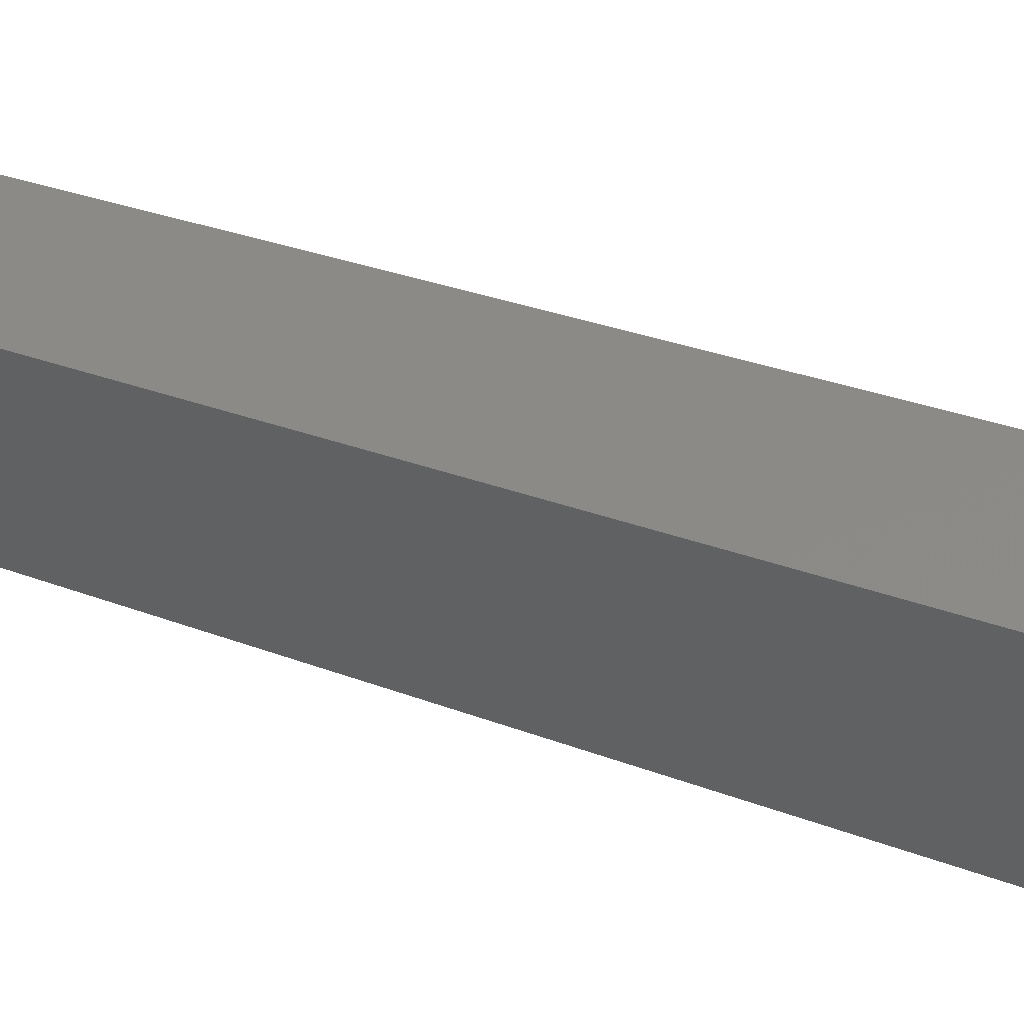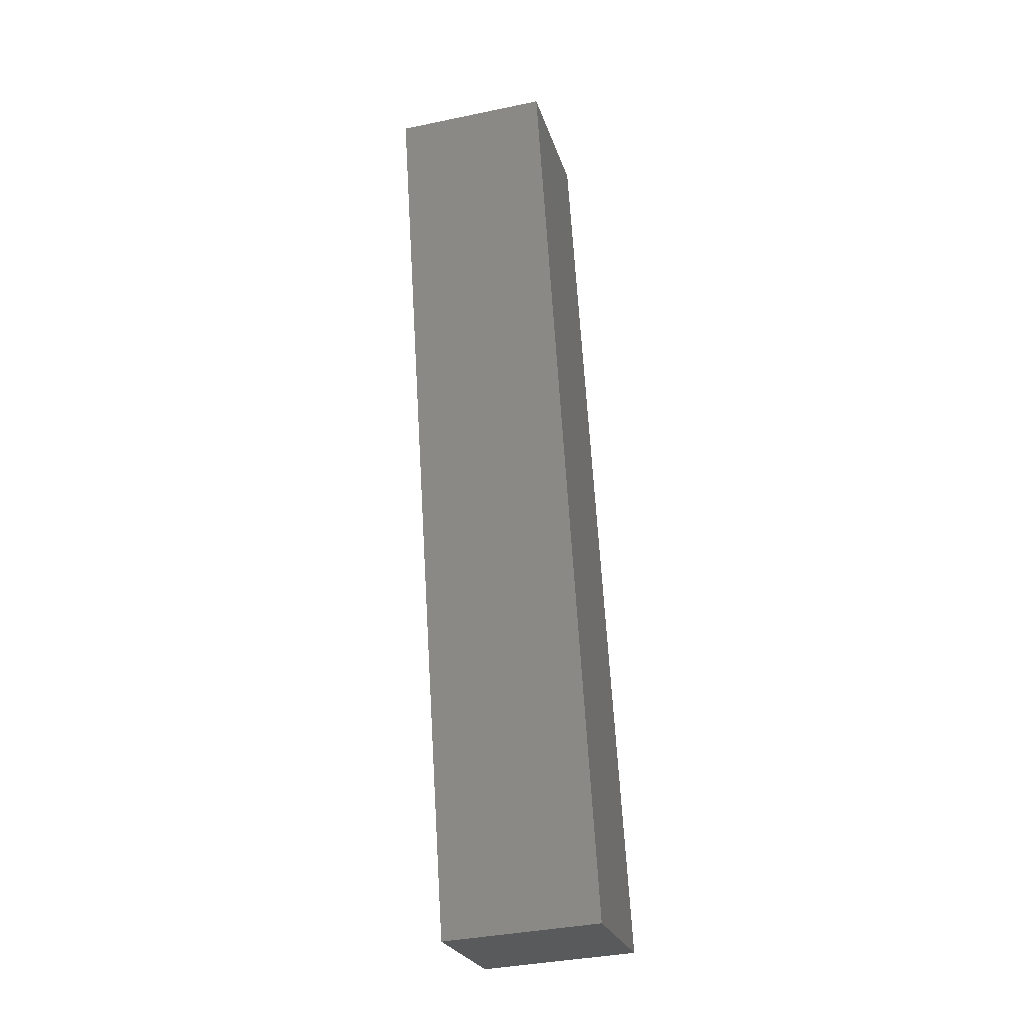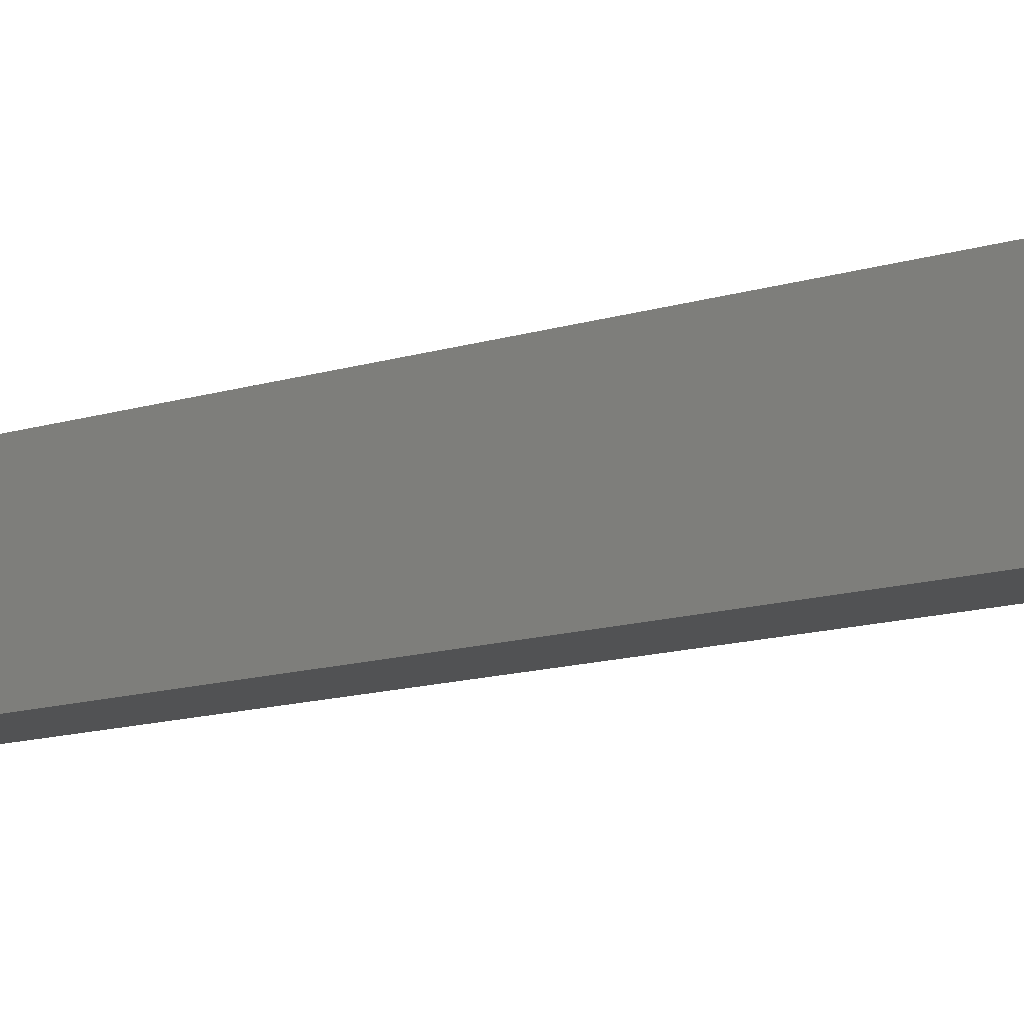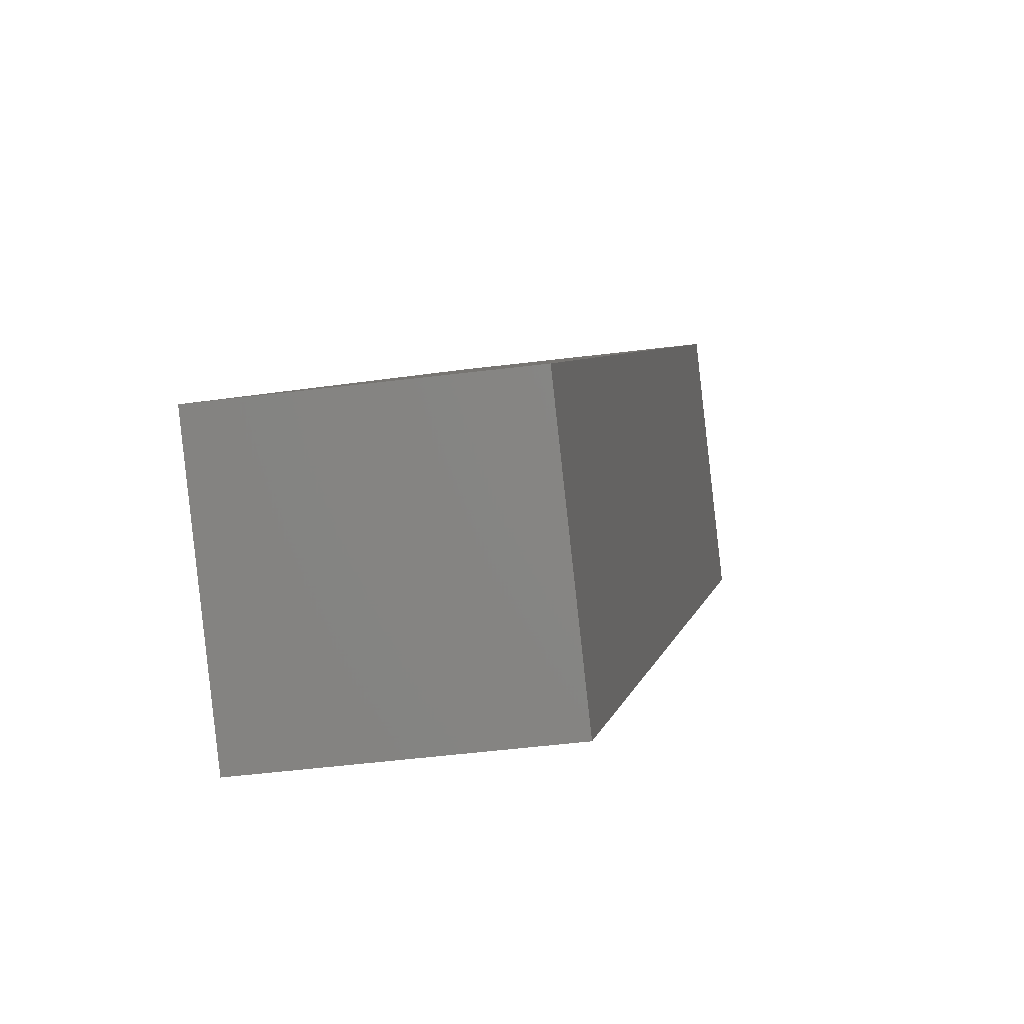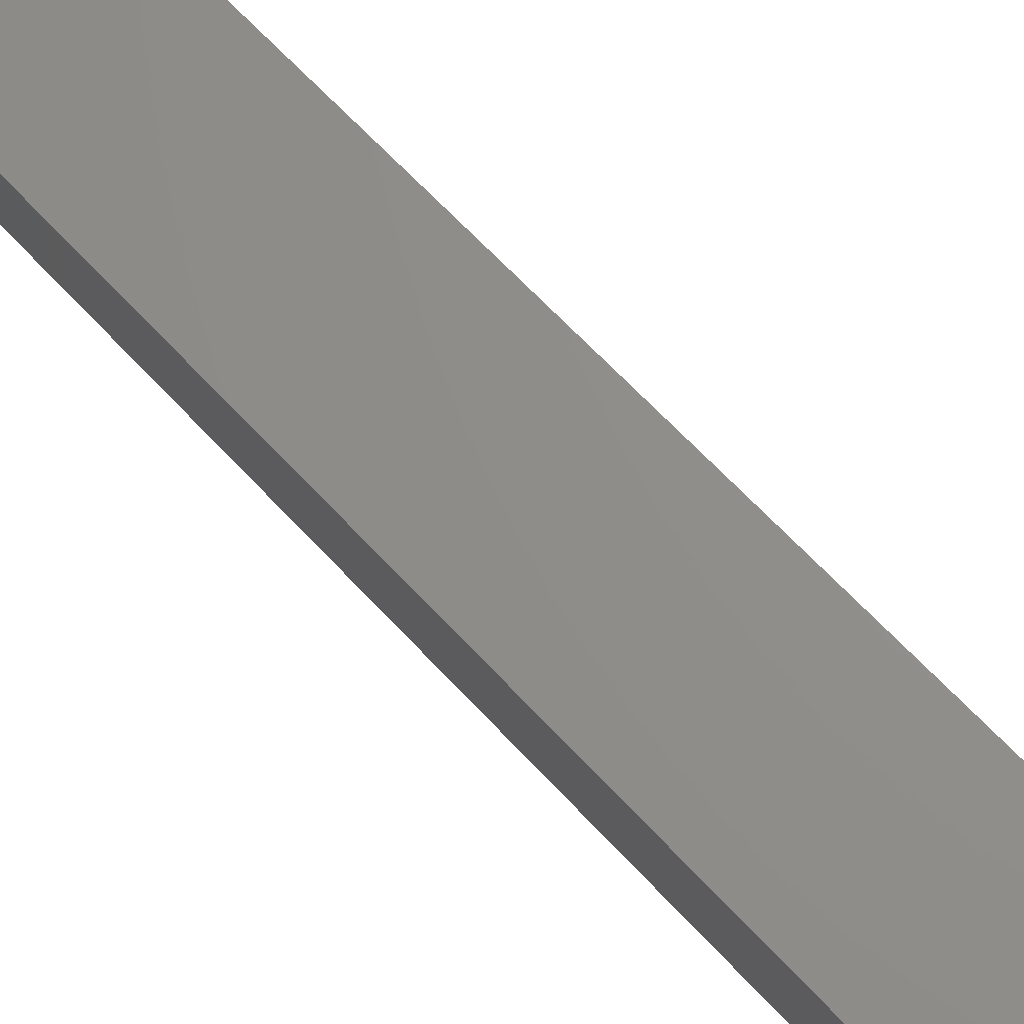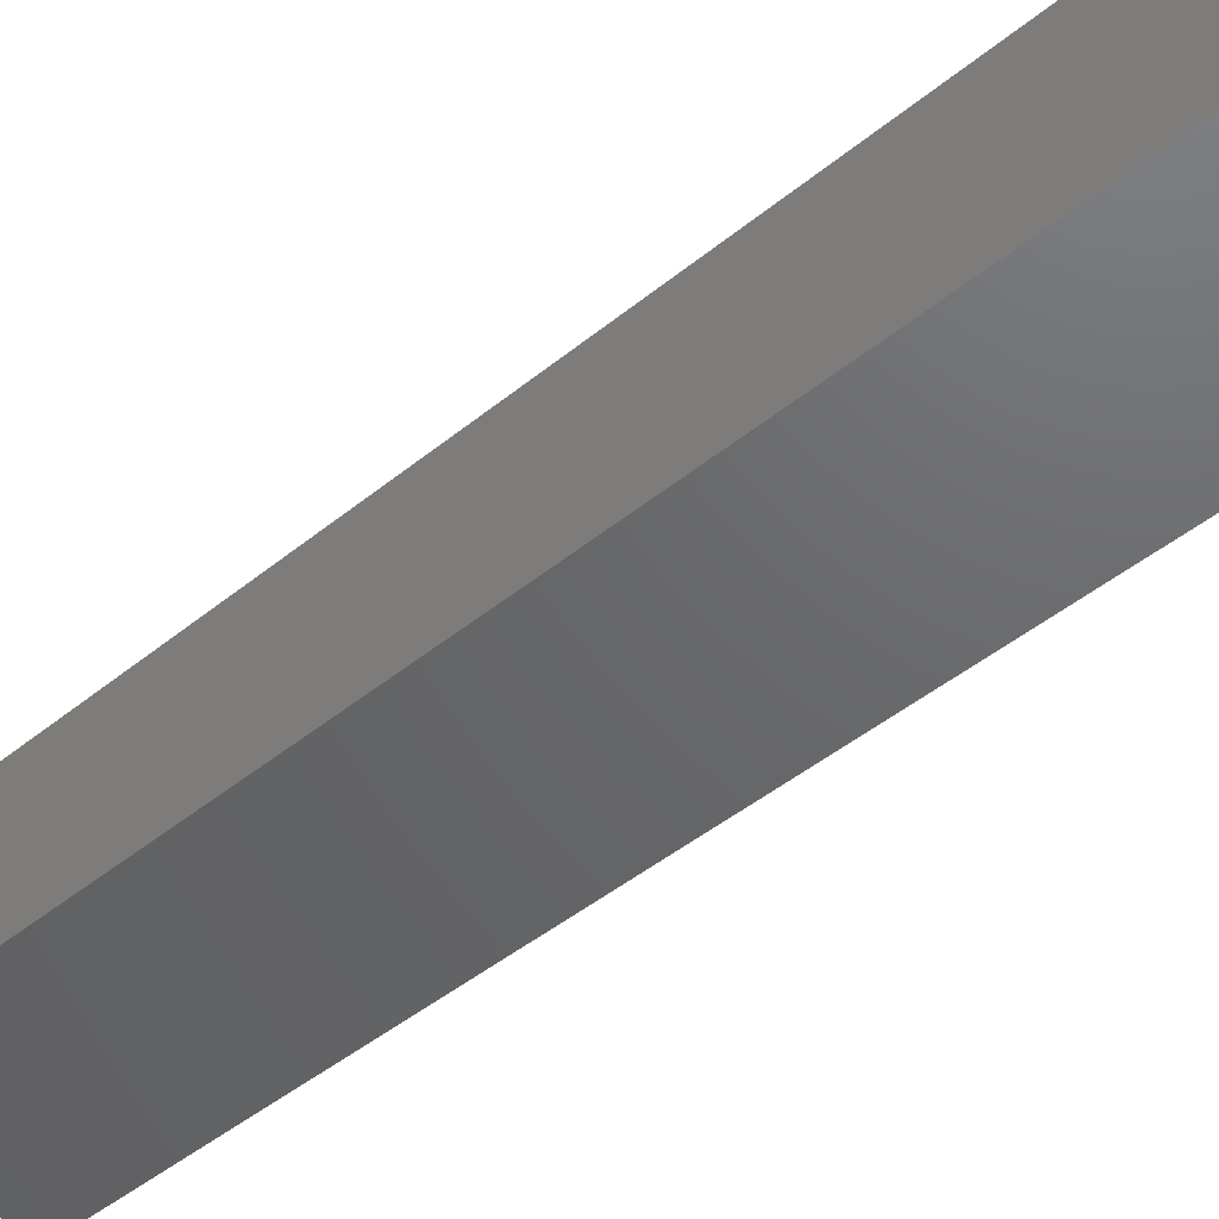
<metadata>
{"format":"stl","ext":"stl","renderer":"f3d","projection":"perspective","resolution":1024,"background":"white","views":[{"elev":29.6,"azim":-44.8,"up":"+Y"},{"elev":-37.3,"azim":111.7,"up":"+Z"},{"elev":-12.5,"azim":-45.3,"up":"+Y"},{"elev":4.6,"azim":19.7,"up":"+Y"},{"elev":67.0,"azim":-29.4,"up":"+Y"},{"elev":-44.2,"azim":148.3,"up":"+Y"}]}
</metadata>
<code>
# stl→obj: 8 verts, 12 faces
v 8760 911.2 5386
v 8763 886.4 5386
v 8726 907.2 5240
v 8729 882.4 5240
v 8702 904.4 5246
v 8704 879.6 5246
v 8736 908.4 5392
v 8739 883.6 5392
f 1 2 3
f 3 2 4
f 5 3 6
f 6 3 4
f 5 7 3
f 3 7 1
f 7 8 1
f 1 8 2
f 2 8 4
f 4 8 6
f 6 8 5
f 5 8 7

</code>
